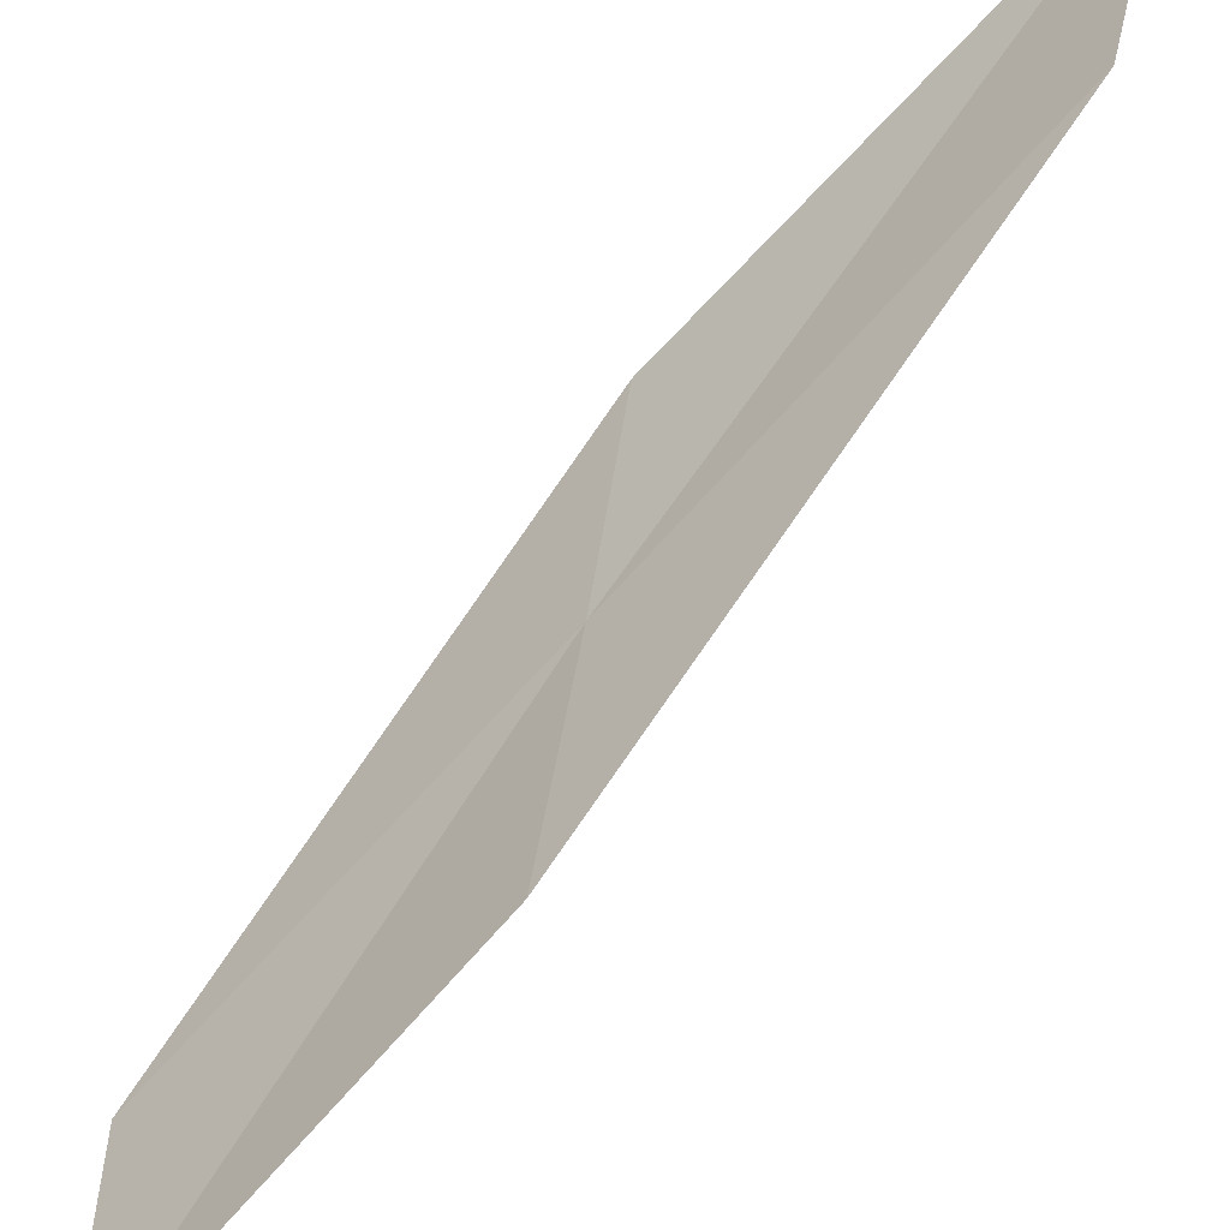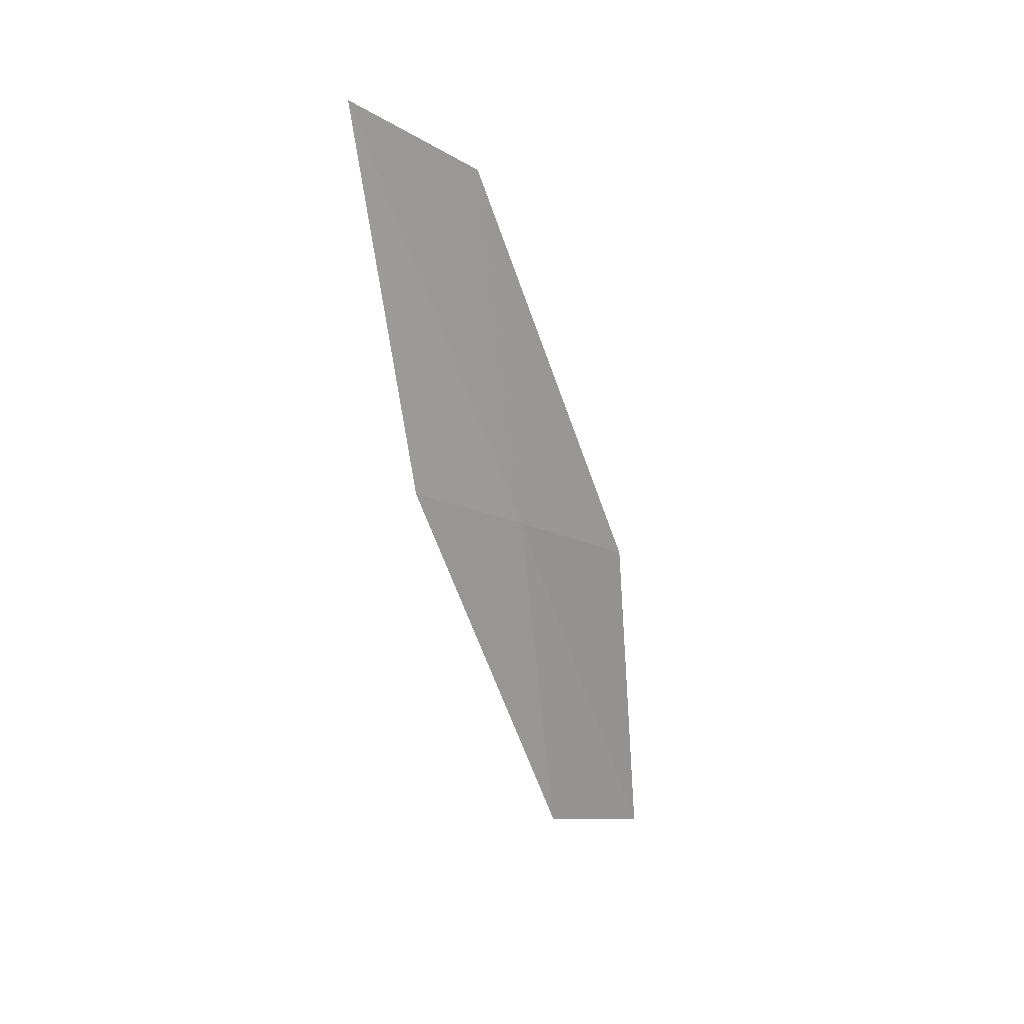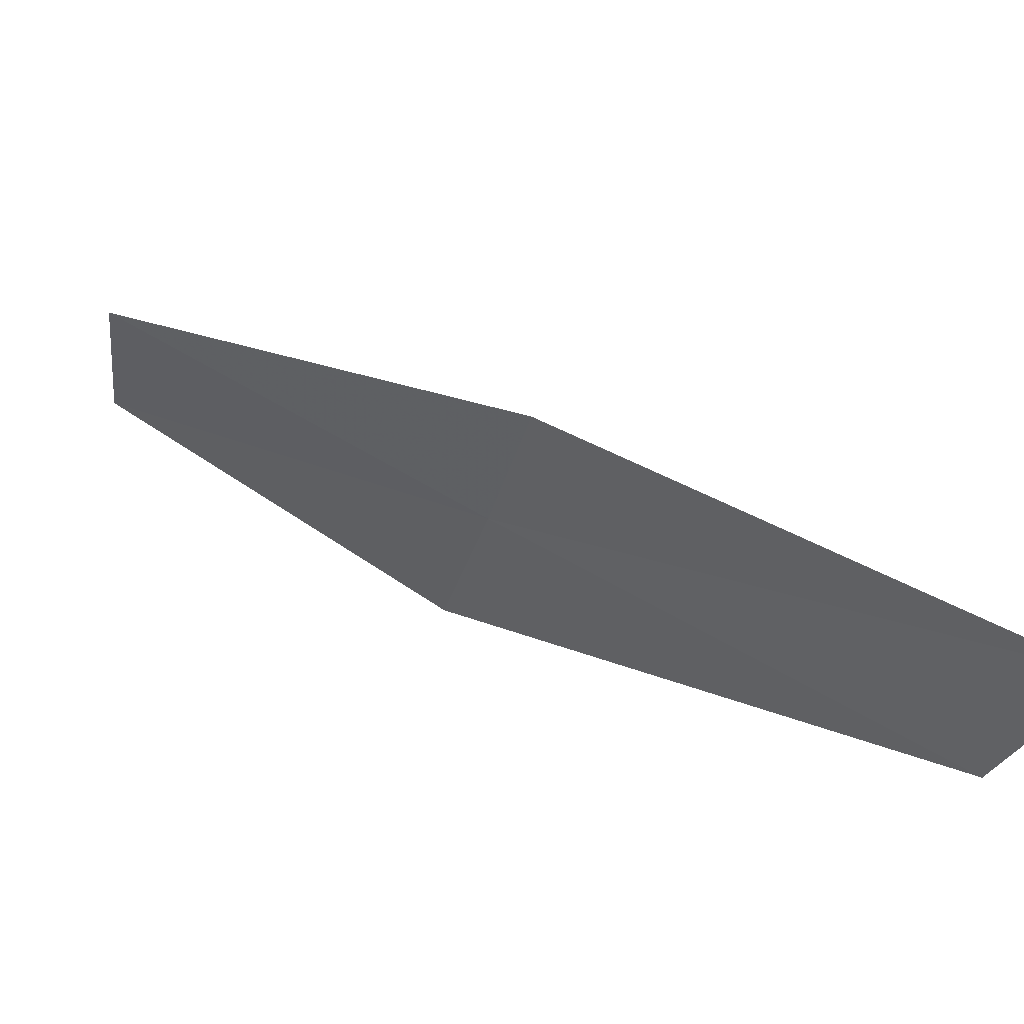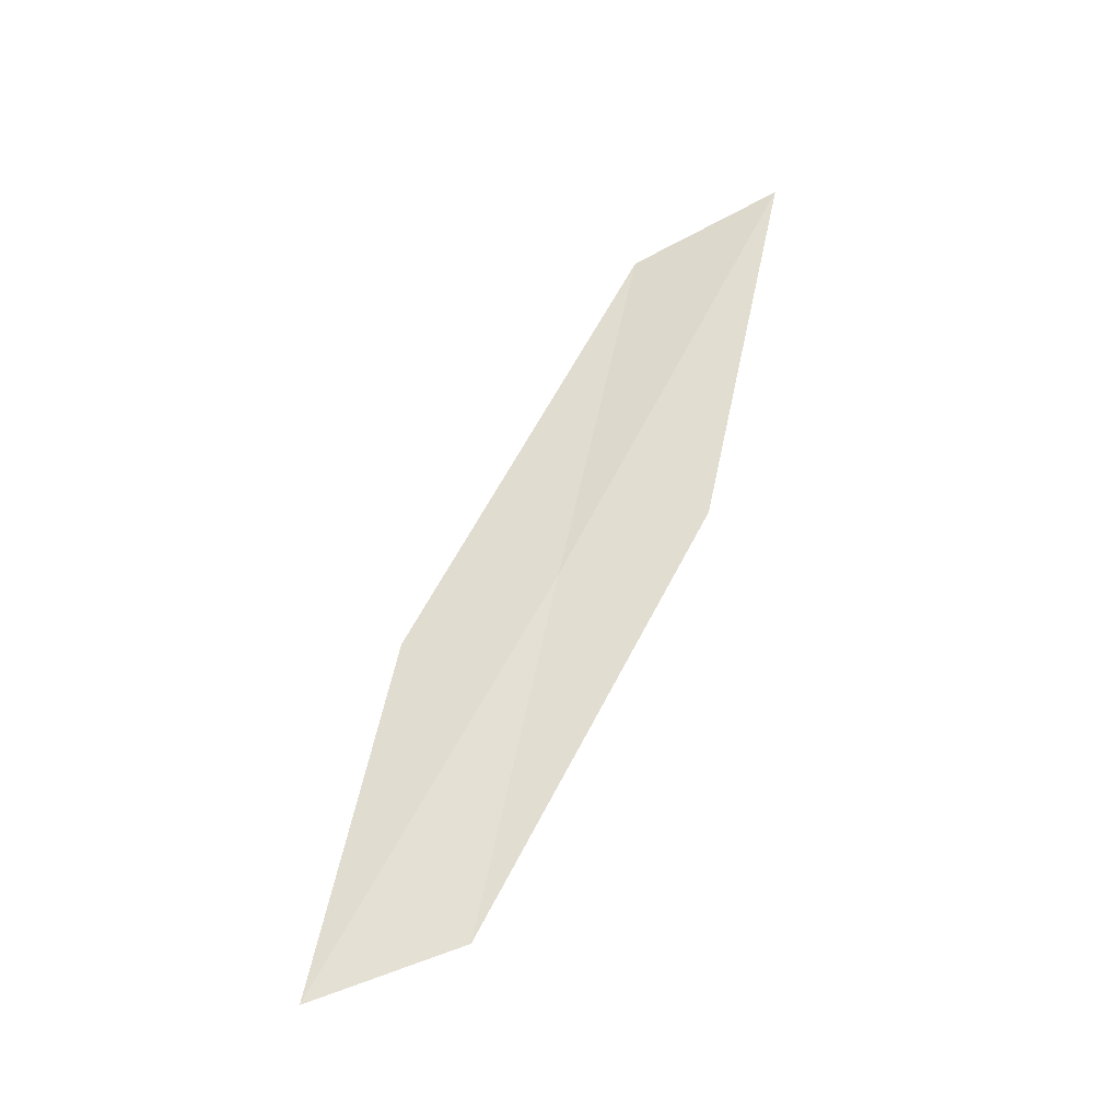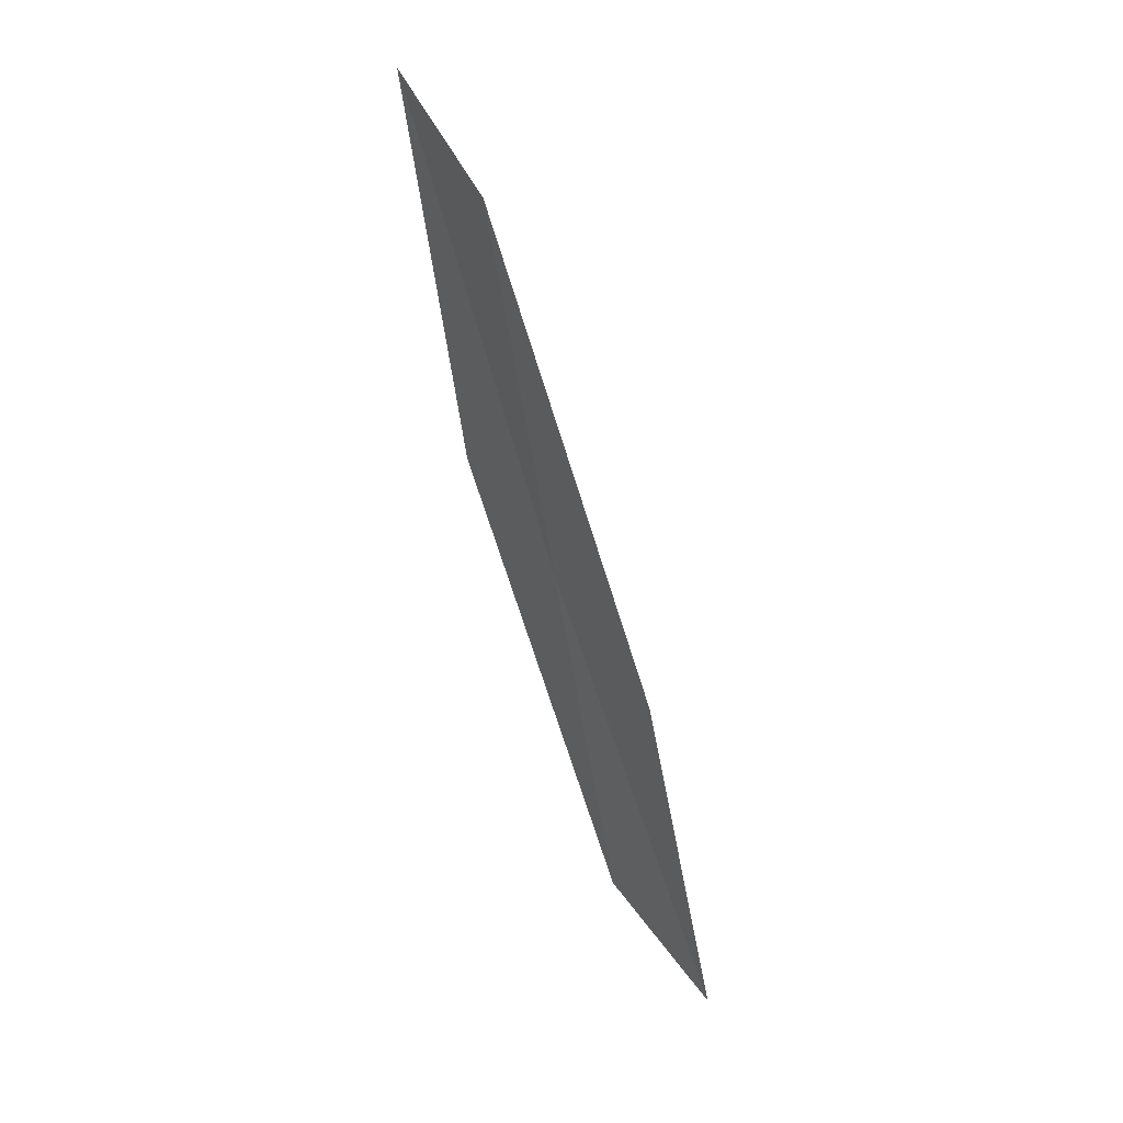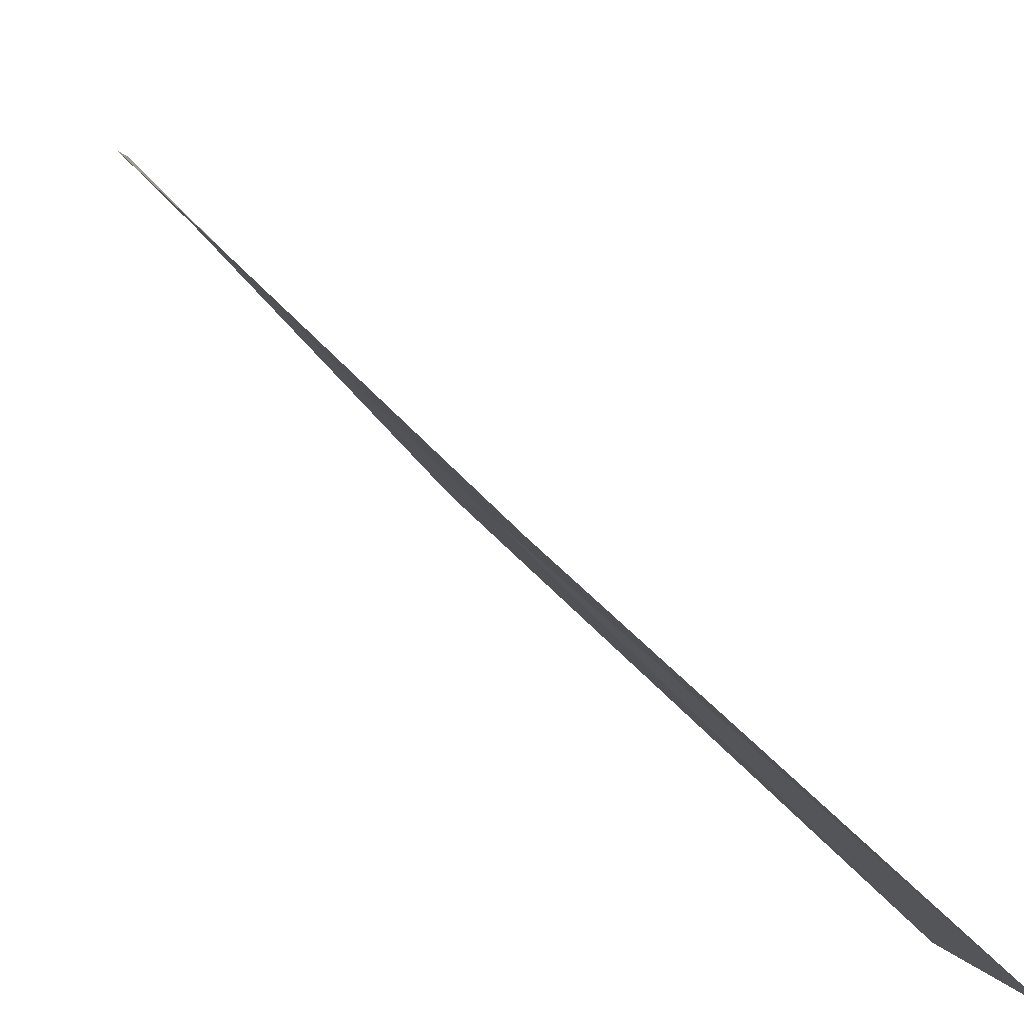
<metadata>
{"format":"obj","ext":"obj","renderer":"f3d","projection":"perspective","resolution":1024,"background":"white","views":[{"elev":-57.6,"azim":-48.6,"up":"+Y"},{"elev":14.2,"azim":-123.5,"up":"+Z"},{"elev":46.3,"azim":-50.7,"up":"+Y"},{"elev":-26.8,"azim":110.3,"up":"+Z"},{"elev":35.8,"azim":-24.7,"up":"+Z"},{"elev":72.0,"azim":-47.4,"up":"+Y"}]}
</metadata>
<code>
v -22.54 25.11 14.39
v -22.71 25.49 16.28
v -22.81 26.26 16.63
v -22.69 25.85 14.68
v -22.36 24.76 12.52
v -22.39 24.34 14.08
v -22.16 24.02 12.27
f 1 3 2
f 1 4 3
f 1 5 4
f 1 6 7
f 1 7 5
f 1 2 6

</code>
